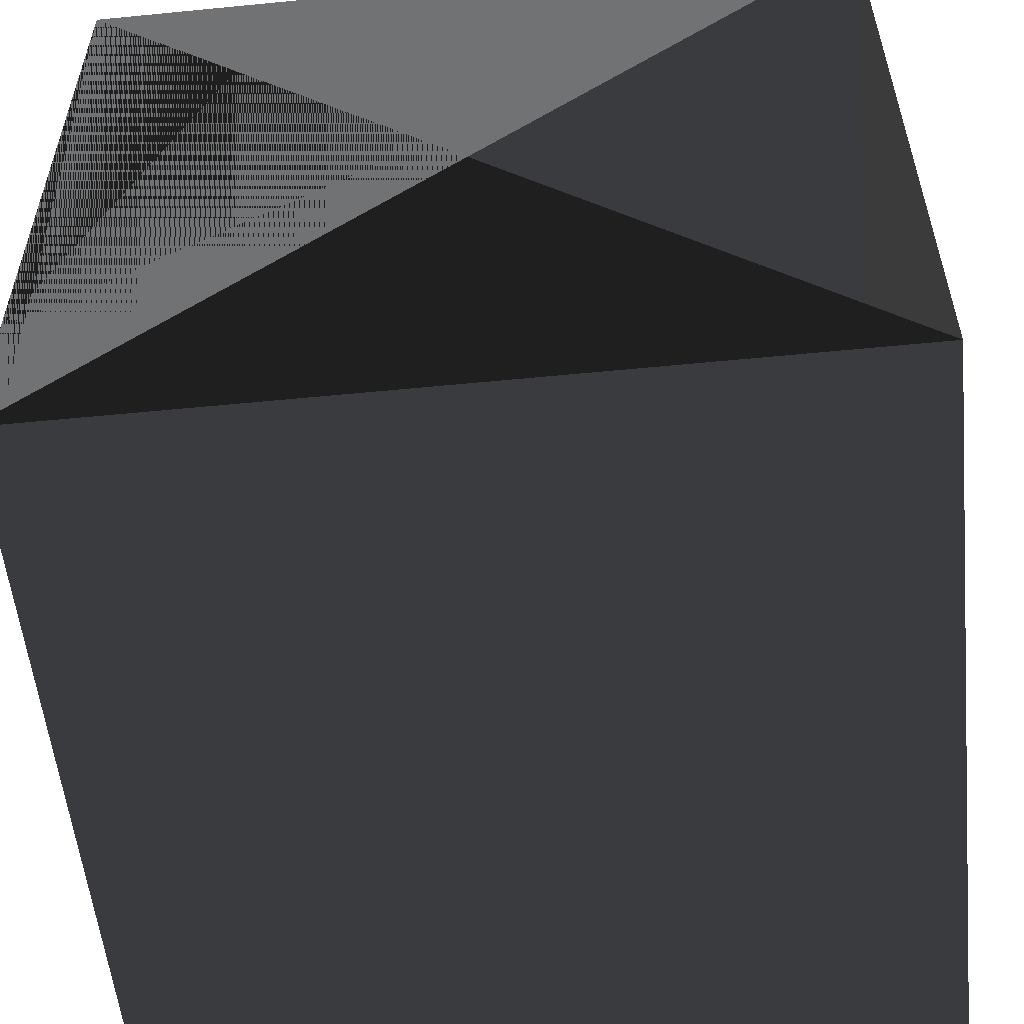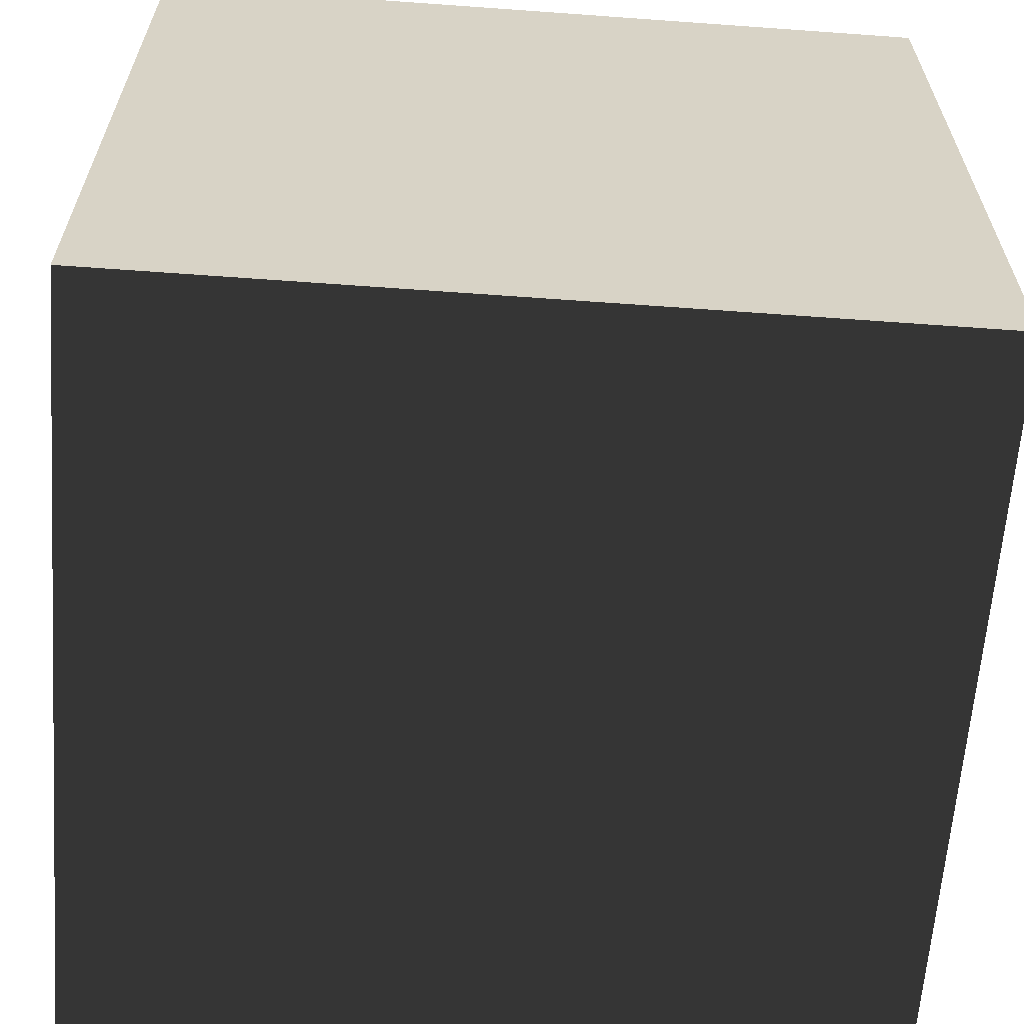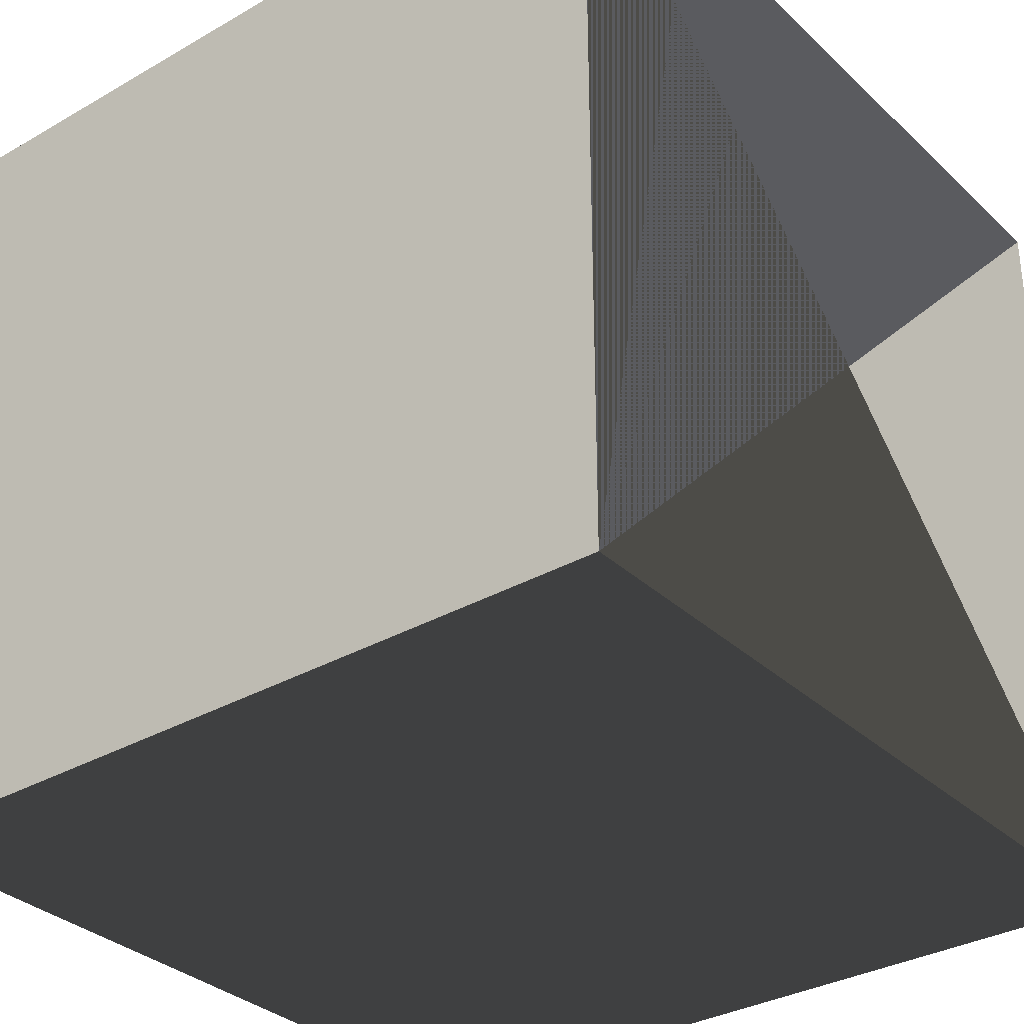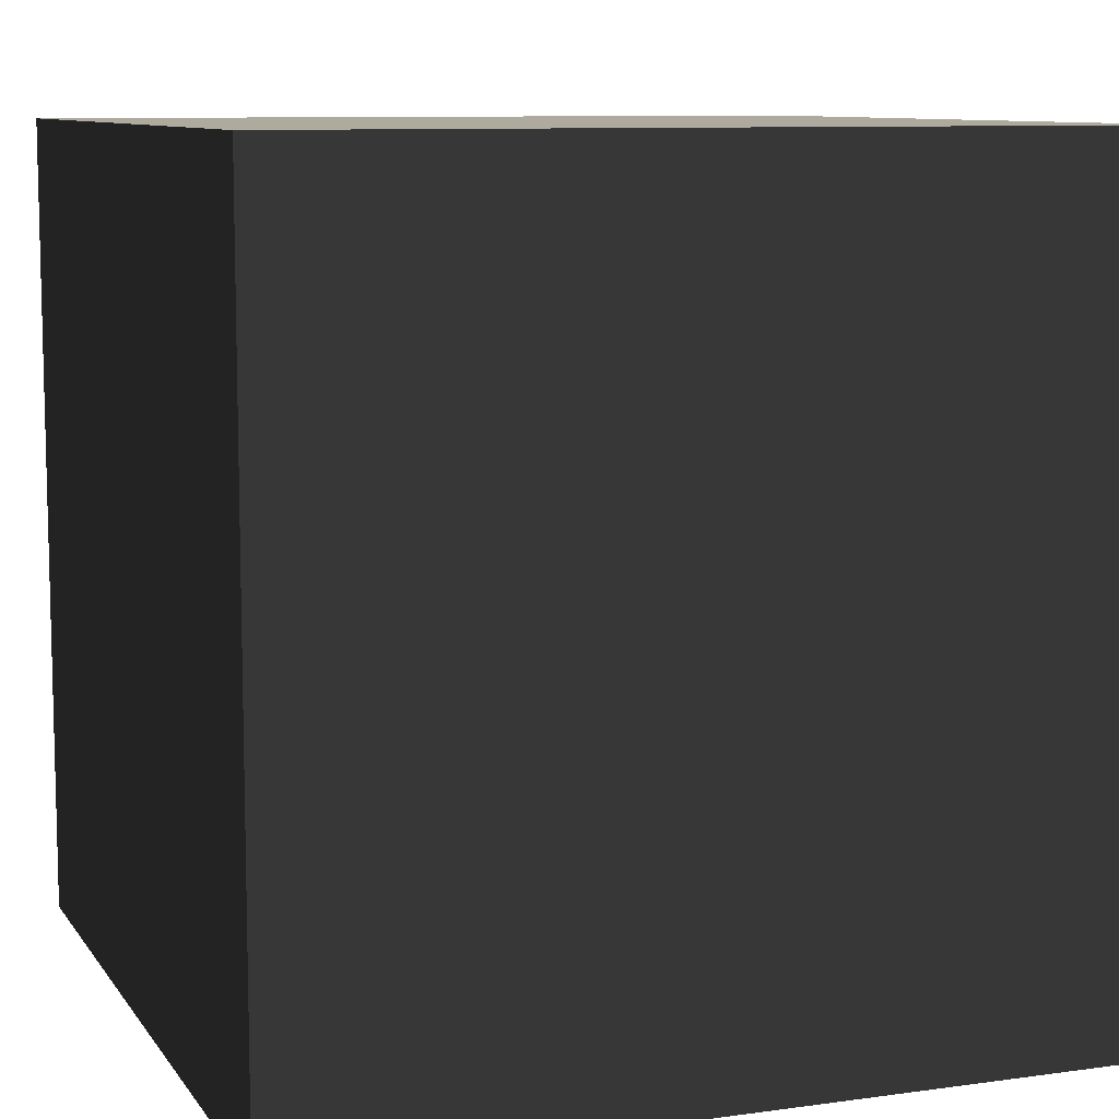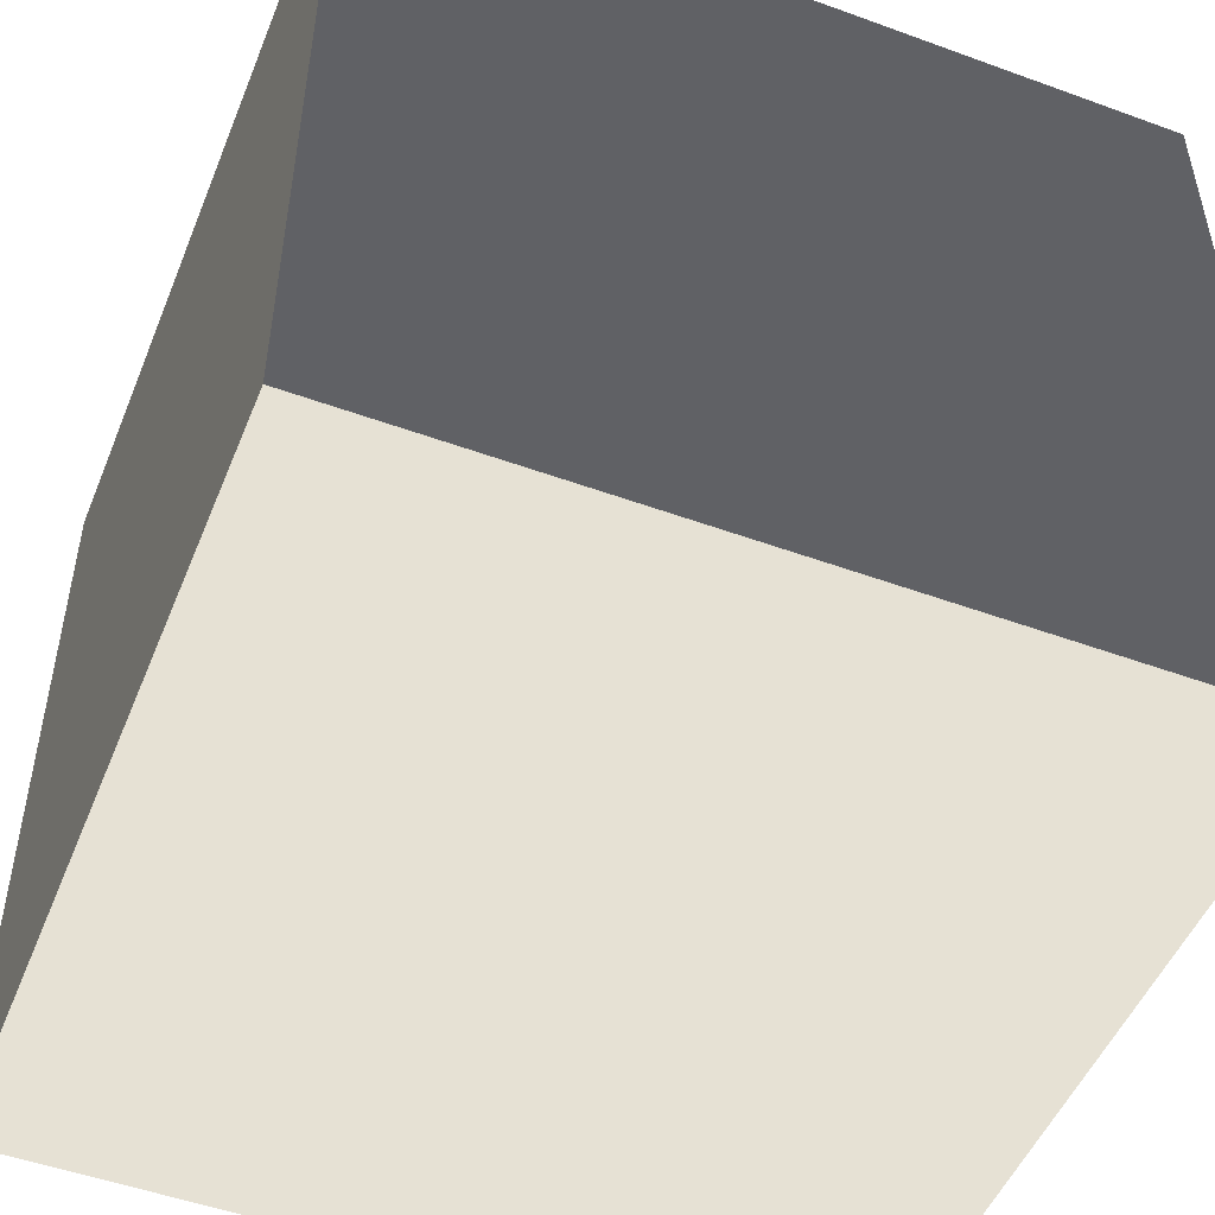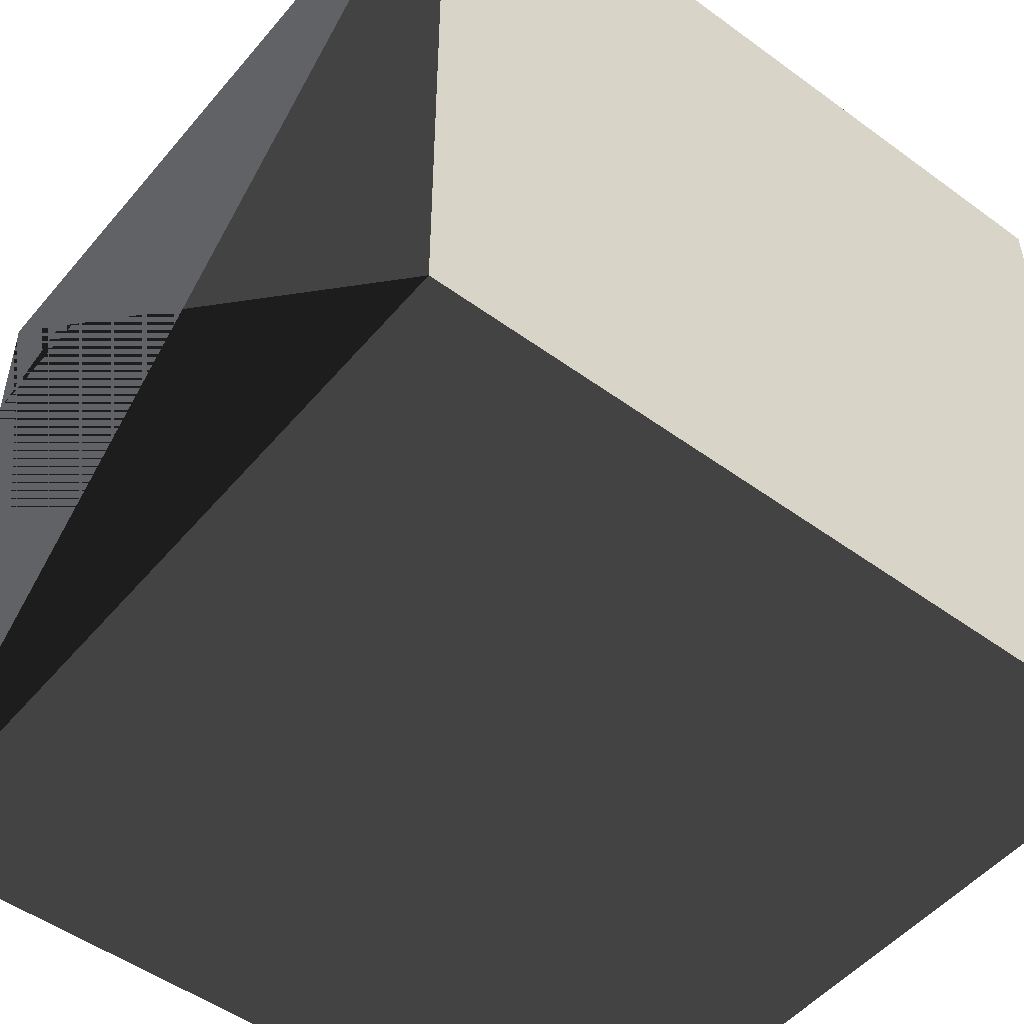
<metadata>
{"format":"obj","ext":"obj","renderer":"f3d","projection":"perspective","resolution":1024,"background":"white","views":[{"elev":-55.6,"azim":95.9,"up":"+Z"},{"elev":-62.8,"azim":-4.2,"up":"+Z"},{"elev":-33.0,"azim":38.4,"up":"+Z"},{"elev":9.3,"azim":-20.2,"up":"+Y"},{"elev":-50.3,"azim":-111.8,"up":"+Z"},{"elev":-50.5,"azim":141.4,"up":"+Z"}]}
</metadata>
<code>
o Cube
v -1 -1 -1
v -1 -1  1
v -1  1 -1
v -1  1  1
v  1 -1 -1
v  1 -1  1
v  1  1 -1
v  1  1  1
f 1 2 4 3
f 5 7 6 8
f 1 3 7 5
f 2 6 8 4
f 1 5 6 2
f 3 4 8 7

</code>
